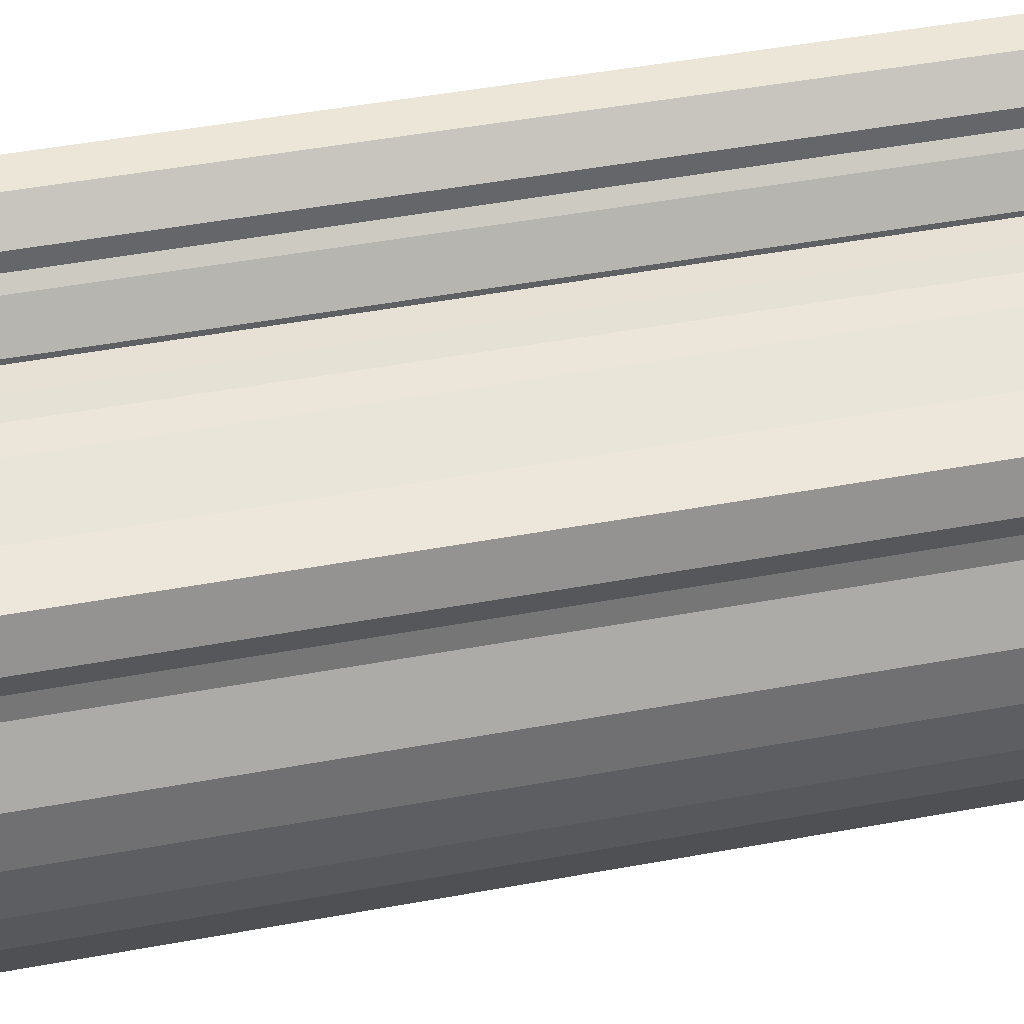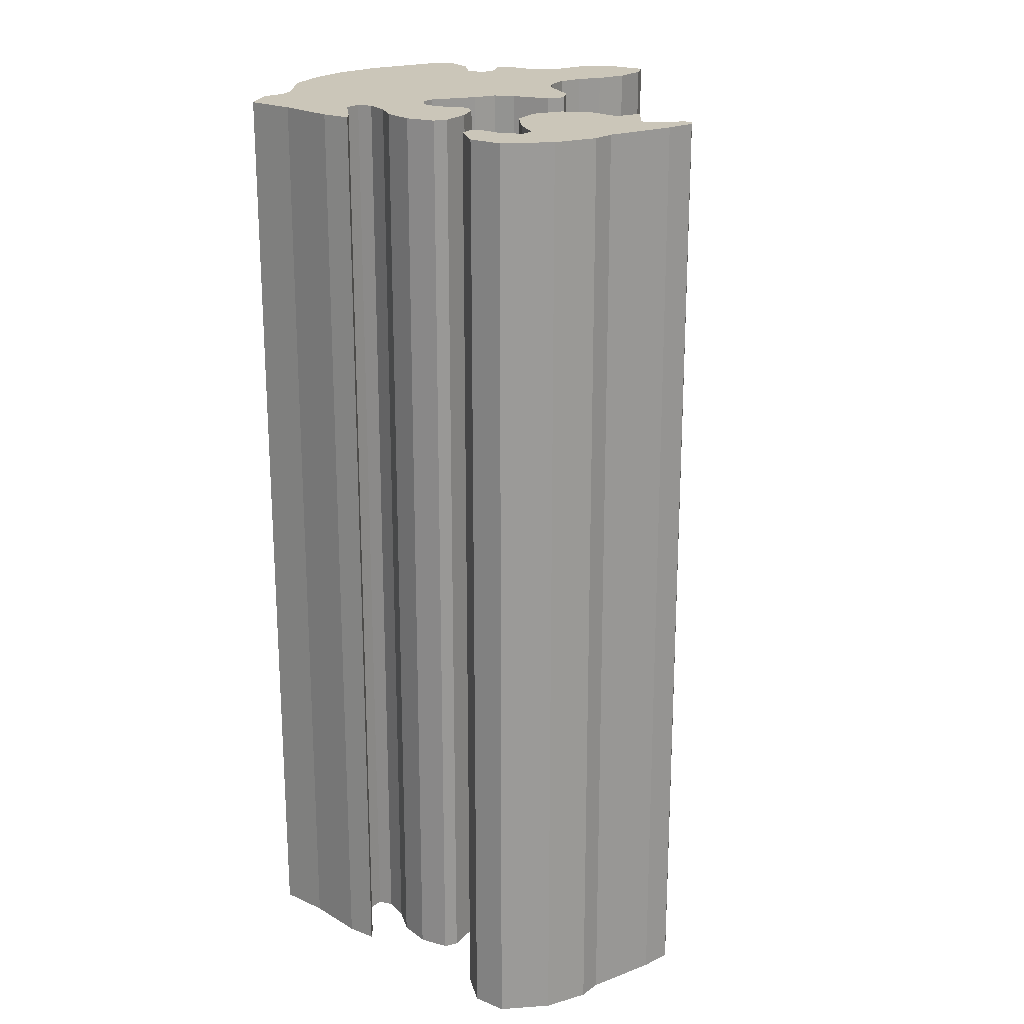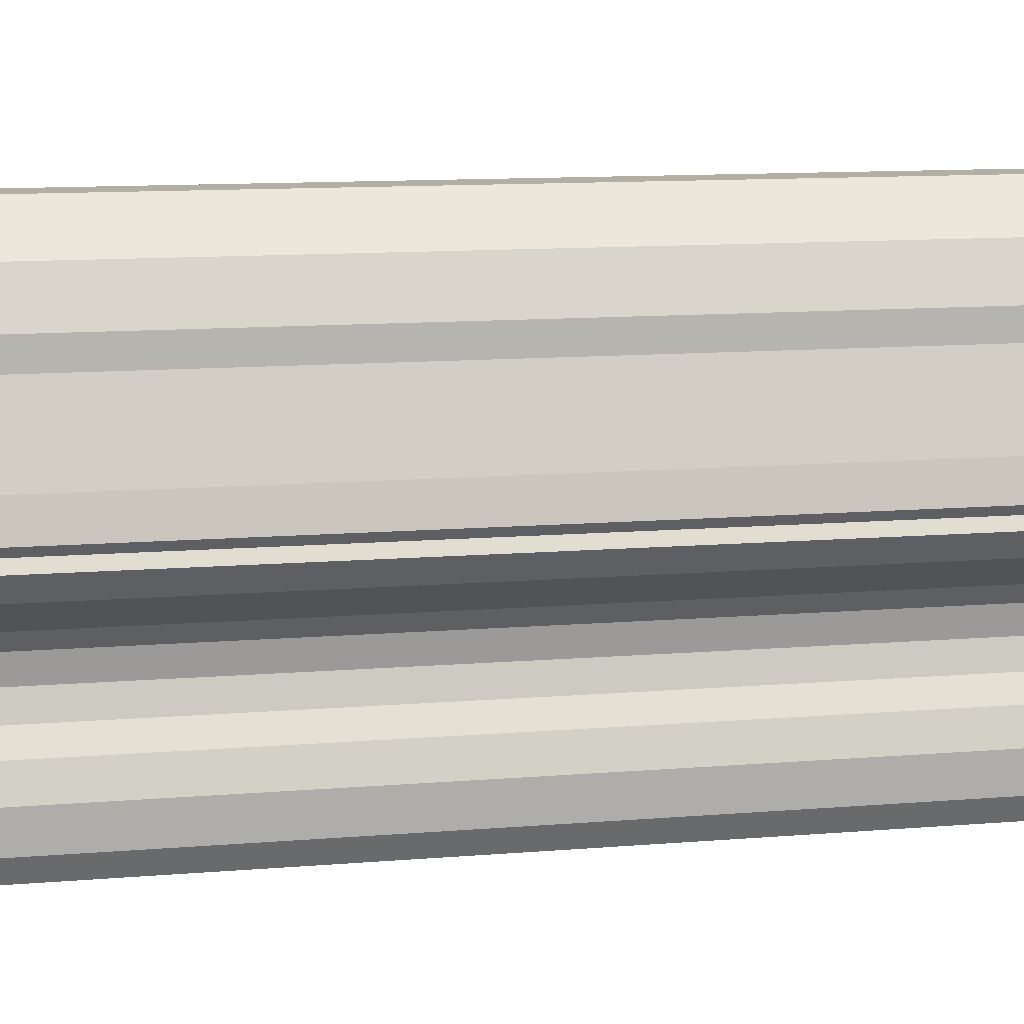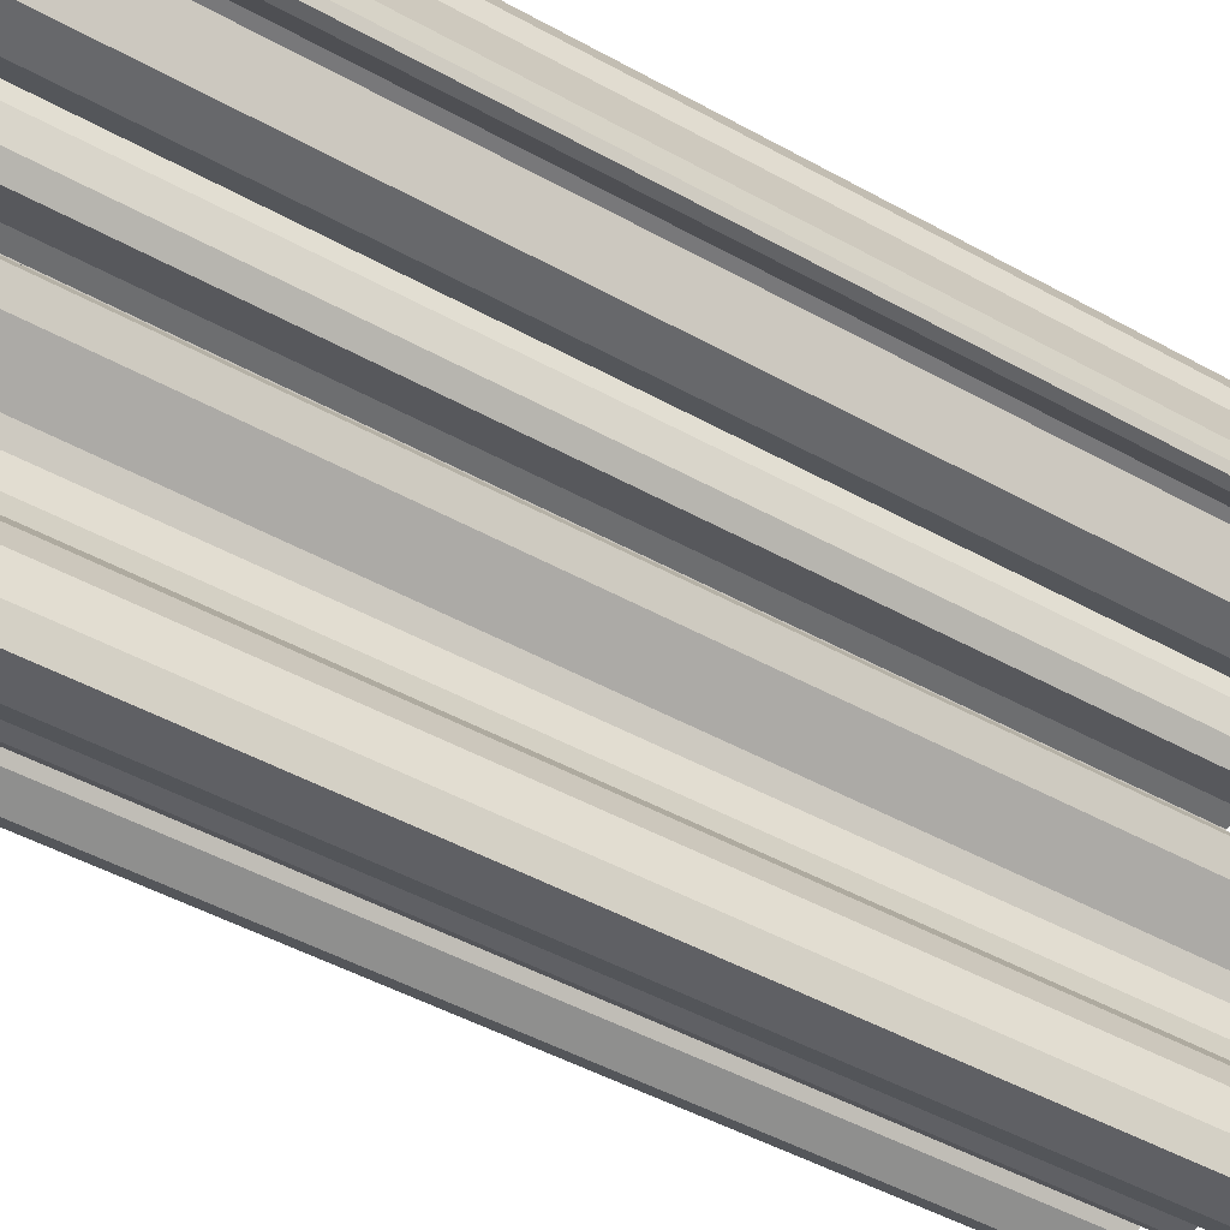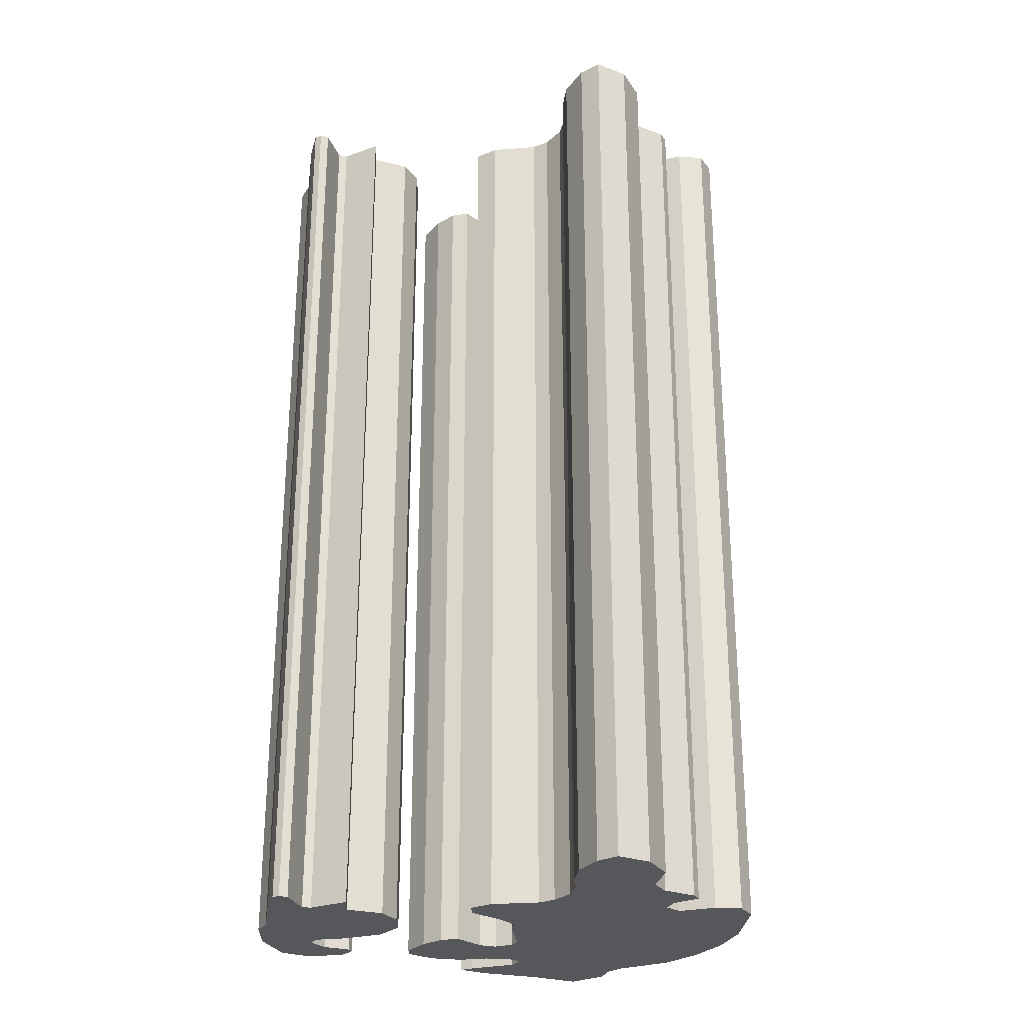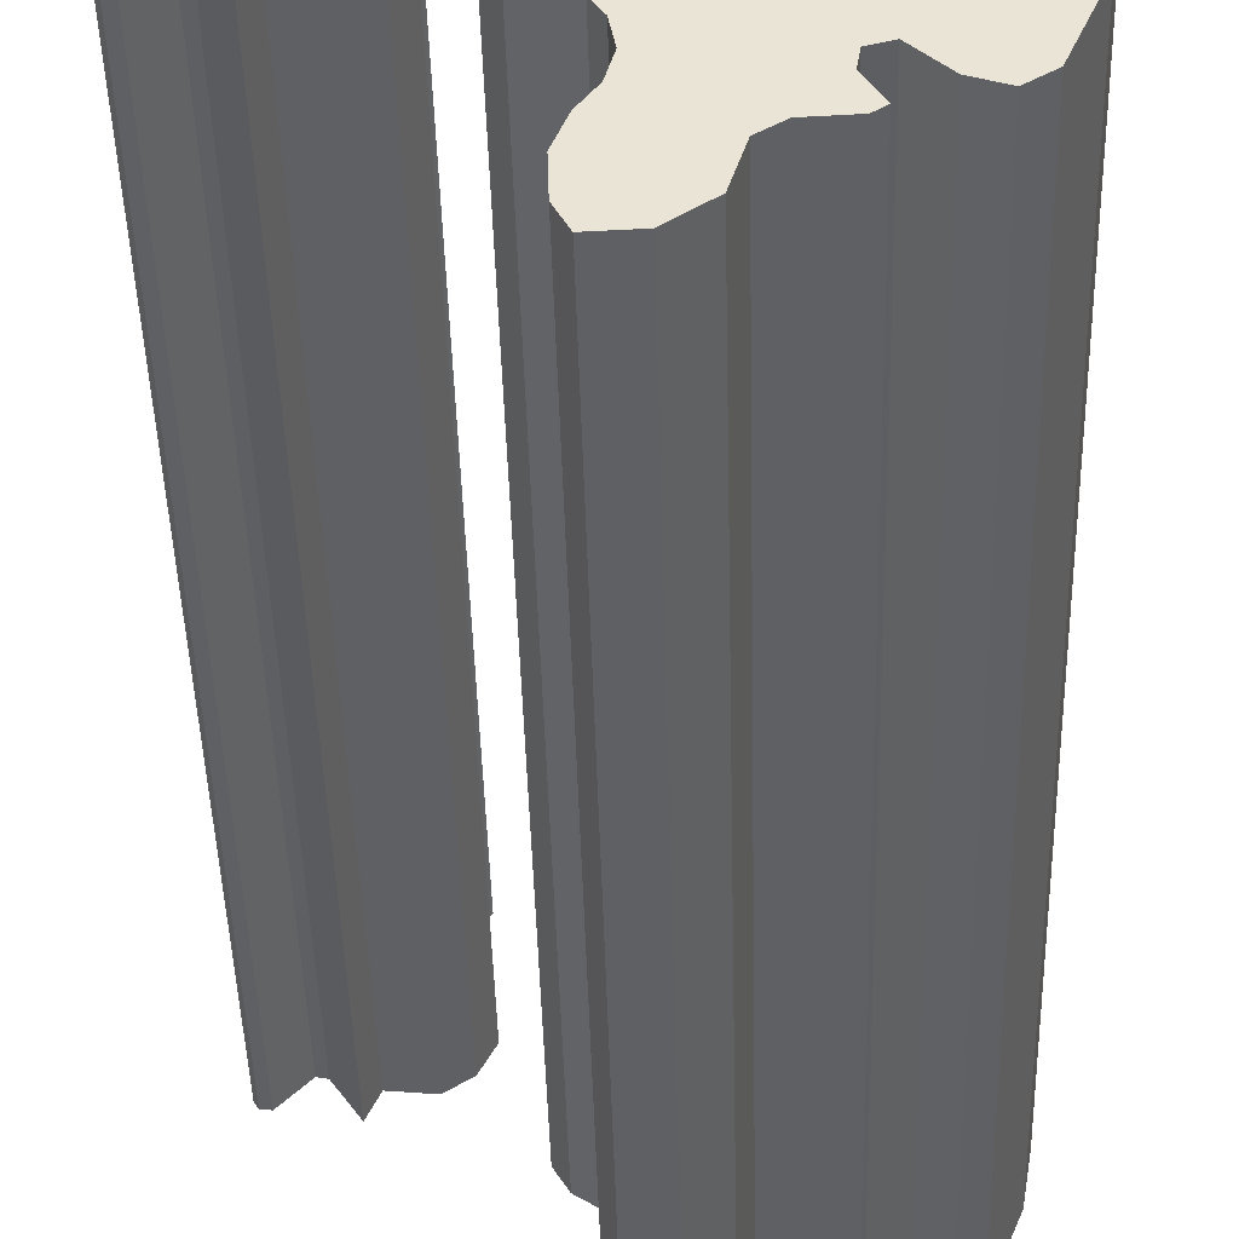
<metadata>
{"format":"obj","ext":"obj","renderer":"f3d","projection":"perspective","resolution":1024,"background":"white","views":[{"elev":50.4,"azim":-101.3,"up":"+Z"},{"elev":20.9,"azim":37.0,"up":"+Y"},{"elev":10.7,"azim":77.6,"up":"+Z"},{"elev":-47.2,"azim":57.8,"up":"+Z"},{"elev":-27.3,"azim":153.0,"up":"+Y"},{"elev":-44.9,"azim":-178.5,"up":"+Z"}]}
</metadata>
<code>
o DK.002_CUCurve.1753
v 1.032 0 0.292
v 1.03 0 0.2934
v 1.03 0 0.2933
v 1.029 0 0.2914
v 1.028 0 0.2927
v 1.026 0 0.2925
v 1.025 0 0.2933
v 1.024 0 0.2947
v 1.024 0 0.2965
v 1.026 0 0.2981
v 1.027 0 0.2992
v 1.027 0 0.2999
v 1.026 0 0.3004
v 1.025 0 0.3003
v 1.024 0 0.3006
v 1.024 0 0.3014
v 1.026 0 0.3027
v 1.028 0 0.3027
v 1.03 0 0.3008
v 1.031 0 0.2987
v 1.031 0 0.2974
v 1.032 0 0.2939
v 1.032 0 0.2924
v 1.032 0 0.292
v 1.019 0 0.2868
v 1.019 0 0.286
v 1.019 0 0.2847
v 1.019 0 0.2834
v 1.02 0 0.2823
v 1.02 0 0.2808
v 1.02 0 0.279
v 1.02 0 0.2779
v 1.018 0 0.2779
v 1.016 0 0.2791
v 1.015 0 0.2812
v 1.014 0 0.2819
v 1.013 0 0.282
v 1.012 0 0.2823
v 1.013 0 0.2837
v 1.013 0 0.2846
v 1.012 0 0.2848
v 1.01 0 0.2834
v 1.009 0 0.2829
v 1.008 0 0.2836
v 1.006 0 0.2873
v 1.006 0 0.2898
v 1.006 0 0.2922
v 1.007 0 0.2945
v 1.009 0 0.2969
v 1.009 0 0.2979
v 1.009 0 0.2991
v 1.01 0 0.301
v 1.012 0 0.3011
v 1.015 0 0.3016
v 1.017 0 0.3015
v 1.016 0 0.3009
v 1.015 0 0.2991
v 1.015 0 0.2982
v 1.015 0 0.298
v 1.017 0 0.2985
v 1.018 0 0.2994
v 1.02 0 0.2999
v 1.021 0 0.2996
v 1.021 0 0.2989
v 1.021 0 0.2972
v 1.021 0 0.296
v 1.02 0 0.2953
v 1.018 0 0.296
v 1.017 0 0.2959
v 1.017 0 0.295
v 1.017 0 0.2944
v 1.018 0 0.2923
v 1.019 0 0.2912
v 1.02 0 0.2907
v 1.022 0 0.2902
v 1.022 0 0.2894
v 1.021 0 0.2883
v 1.031 0.05 0.2987
v 1.031 0.05 0.2974
v 1.016 0.05 0.2791
v 1.015 0.05 0.2812
v 1.017 0.05 0.295
v 1.017 0.05 0.2944
v 1.032 0.05 0.2939
v 1.032 0.05 0.2924
v 1.028 0.05 0.3027
v 1.03 0.05 0.3008
v 1.024 0.05 0.3014
v 1.026 0.05 0.3027
v 1.007 0.05 0.2945
v 1.017 0.05 0.2959
v 1.018 0.05 0.296
v 1.006 0.05 0.2898
v 1.019 0.05 0.2912
v 1.02 0.05 0.2823
v 1.012 0.05 0.2823
v 1.03 0.05 0.2933
v 1.028 0.05 0.2927
v 1.009 0.05 0.2991
v 1.015 0.05 0.2991
v 1.006 0.05 0.2922
v 1.018 0.05 0.2923
v 1.026 0.05 0.3004
v 1.024 0.05 0.3006
v 1.009 0.05 0.2979
v 1.015 0.05 0.298
v 1.02 0.05 0.2999
v 1.021 0.05 0.2996
v 1.025 0.05 0.3003
v 1.018 0.05 0.2994
v 1.024 0.05 0.2947
v 1.032 0.05 0.292
v 1.032 0.05 0.292
v 1.021 0.05 0.296
v 1.02 0.05 0.2953
v 1.02 0.05 0.2907
v 1.019 0.05 0.2834
v 1.013 0.05 0.2837
v 1.022 0.05 0.2902
v 1.026 0.05 0.2981
v 1.027 0.05 0.2992
v 1.021 0.05 0.2972
v 1.024 0.05 0.2965
v 1.009 0.05 0.2829
v 1.008 0.05 0.2836
v 1.027 0.05 0.2999
v 1.012 0.05 0.2848
v 1.01 0.05 0.2834
v 1.021 0.05 0.2989
v 1.017 0.05 0.3015
v 1.016 0.05 0.3009
v 1.02 0.05 0.2808
v 1.01 0.05 0.301
v 1.012 0.05 0.3011
v 1.03 0.05 0.2934
v 1.025 0.05 0.2933
v 1.006 0.05 0.2873
v 1.021 0.05 0.2883
v 1.019 0.05 0.2868
v 1.009 0.05 0.2969
v 1.022 0.05 0.2894
v 1.017 0.05 0.2985
v 1.015 0.05 0.2982
v 1.019 0.05 0.2847
v 1.013 0.05 0.2846
v 1.014 0.05 0.2819
v 1.02 0.05 0.2779
v 1.018 0.05 0.2779
v 1.013 0.05 0.282
v 1.02 0.05 0.279
v 1.029 0.05 0.2914
v 1.019 0.05 0.286
v 1.026 0.05 0.2925
v 1.015 0.05 0.3016
f 33 32 31
f 34 33 31
f 34 31 30
f 35 34 30
f 36 35 30
f 36 30 29
f 37 36 29
f 38 37 29
f 38 29 28
f 39 38 28
f 44 43 42
f 40 39 28
f 40 28 27
f 44 42 41
f 45 44 41
f 41 40 27
f 45 41 27
f 45 27 26
f 45 26 25
f 45 25 77
f 46 45 77
f 46 77 76
f 46 76 75
f 46 75 74
f 46 74 73
f 47 46 73
f 47 73 72
f 47 72 71
f 48 47 71
f 48 71 70
f 48 70 69
f 68 67 66
f 49 48 69
f 49 69 68
f 49 68 66
f 49 66 65
f 50 49 65
f 59 50 65
f 50 59 58
f 59 65 64
f 51 50 58
f 60 59 64
f 51 58 57
f 61 60 64
f 61 64 63
f 62 61 63
f 52 51 57
f 52 57 56
f 52 56 53
f 53 56 55
f 54 53 55
f 1 24 23
f 5 4 3
f 6 5 3
f 7 6 3
f 2 1 23
f 2 23 22
f 7 3 2
f 7 2 22
f 8 7 22
f 8 22 21
f 9 8 21
f 10 9 21
f 10 21 20
f 11 10 20
f 11 20 19
f 12 11 19
f 13 12 19
f 15 14 13
f 15 13 19
f 16 15 19
f 16 19 18
f 17 16 18
f 148 150 147
f 80 150 148
f 80 132 150
f 81 132 80
f 146 132 81
f 146 95 132
f 149 95 146
f 96 95 149
f 96 117 95
f 118 117 96
f 125 128 124
f 145 117 118
f 145 144 117
f 125 127 128
f 137 127 125
f 127 144 145
f 137 144 127
f 137 152 144
f 137 139 152
f 137 138 139
f 93 138 137
f 93 141 138
f 93 119 141
f 93 116 119
f 93 94 116
f 101 94 93
f 101 102 94
f 101 83 102
f 90 83 101
f 90 82 83
f 90 91 82
f 92 114 115
f 140 91 90
f 140 92 91
f 140 114 92
f 140 122 114
f 105 122 140
f 106 122 105
f 105 143 106
f 106 129 122
f 99 143 105
f 142 129 106
f 99 100 143
f 110 129 142
f 110 108 129
f 107 108 110
f 133 100 99
f 133 131 100
f 133 134 131
f 134 130 131
f 154 130 134
f 113 85 112
f 98 97 151
f 153 97 98
f 136 97 153
f 135 85 113
f 135 84 85
f 136 135 97
f 136 84 135
f 111 84 136
f 111 79 84
f 123 79 111
f 120 79 123
f 120 78 79
f 121 78 120
f 121 87 78
f 126 87 121
f 103 87 126
f 104 103 109
f 104 87 103
f 88 87 104
f 88 86 87
f 89 86 88
f 25 26 152 139
f 21 22 84 79
f 41 42 128 127
f 26 27 144 152
f 68 69 91 92
f 9 10 120 123
f 31 32 147 150
f 67 68 92 115
f 64 65 122 129
f 30 31 150 132
f 27 28 117 144
f 45 46 93 137
f 55 56 131 130
f 44 45 137 125
f 6 7 136 153
f 28 29 95 117
f 42 43 124 128
f 32 33 148 147
f 11 12 126 121
f 52 53 134 133
f 5 6 153 98
f 13 14 109 103
f 46 47 101 93
f 71 72 102 83
f 2 3 97 135
f 4 5 98 151
f 69 70 82 91
f 62 63 108 107
f 50 51 99 105
f 17 18 86 89
f 56 57 100 131
f 51 52 133 99
f 38 39 118 96
f 14 15 104 109
f 53 54 154 134
f 73 74 116 94
f 39 40 145 118
f 54 55 130 154
f 3 4 151 97
f 47 48 90 101
f 77 25 139 138
f 1 2 135 113
f 24 1 113 112
f 72 73 94 102
f 75 76 141 119
f 66 67 115 114
f 76 77 138 141
f 36 37 149 146
f 60 61 110 142
f 63 64 129 108
f 20 21 79 78
f 35 36 146 81
f 7 8 111 136
f 57 58 143 100
f 34 35 81 80
f 65 66 114 122
f 19 20 78 87
f 58 59 106 143
f 10 11 121 120
f 59 60 142 106
f 70 71 83 82
f 33 34 80 148
f 61 62 107 110
f 22 23 85 84
f 23 24 112 85
f 48 49 140 90
f 8 9 123 111
f 49 50 105 140
f 18 19 87 86
f 29 30 132 95
f 37 38 96 149
f 40 41 127 145
f 43 44 125 124
f 16 17 89 88
f 74 75 119 116
f 15 16 88 104
f 12 13 103 126

</code>
